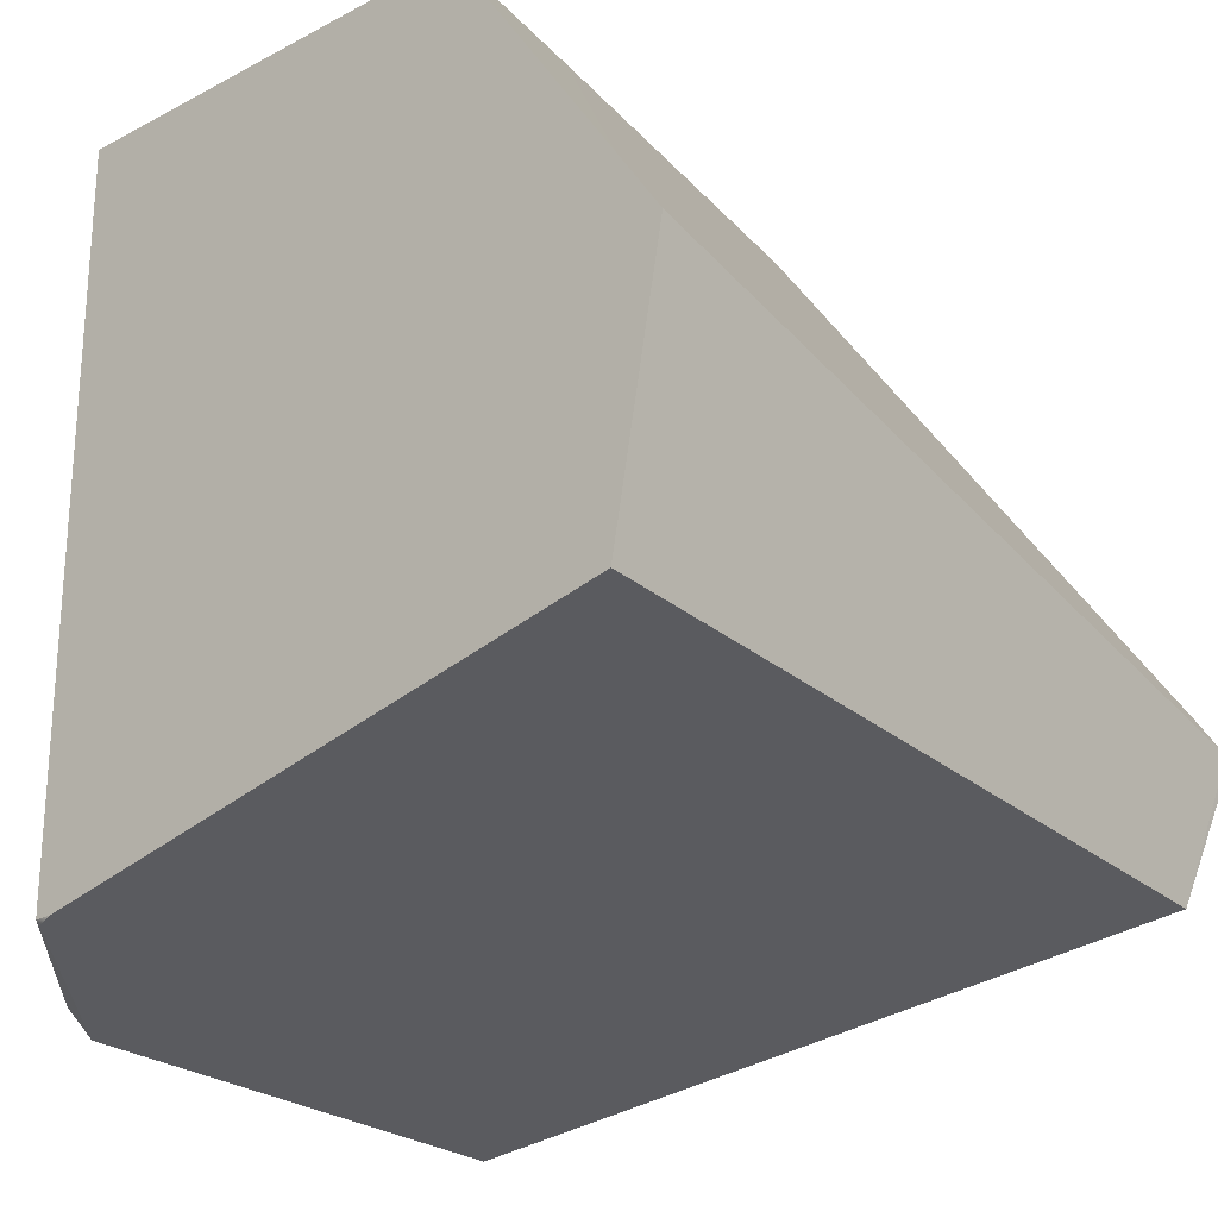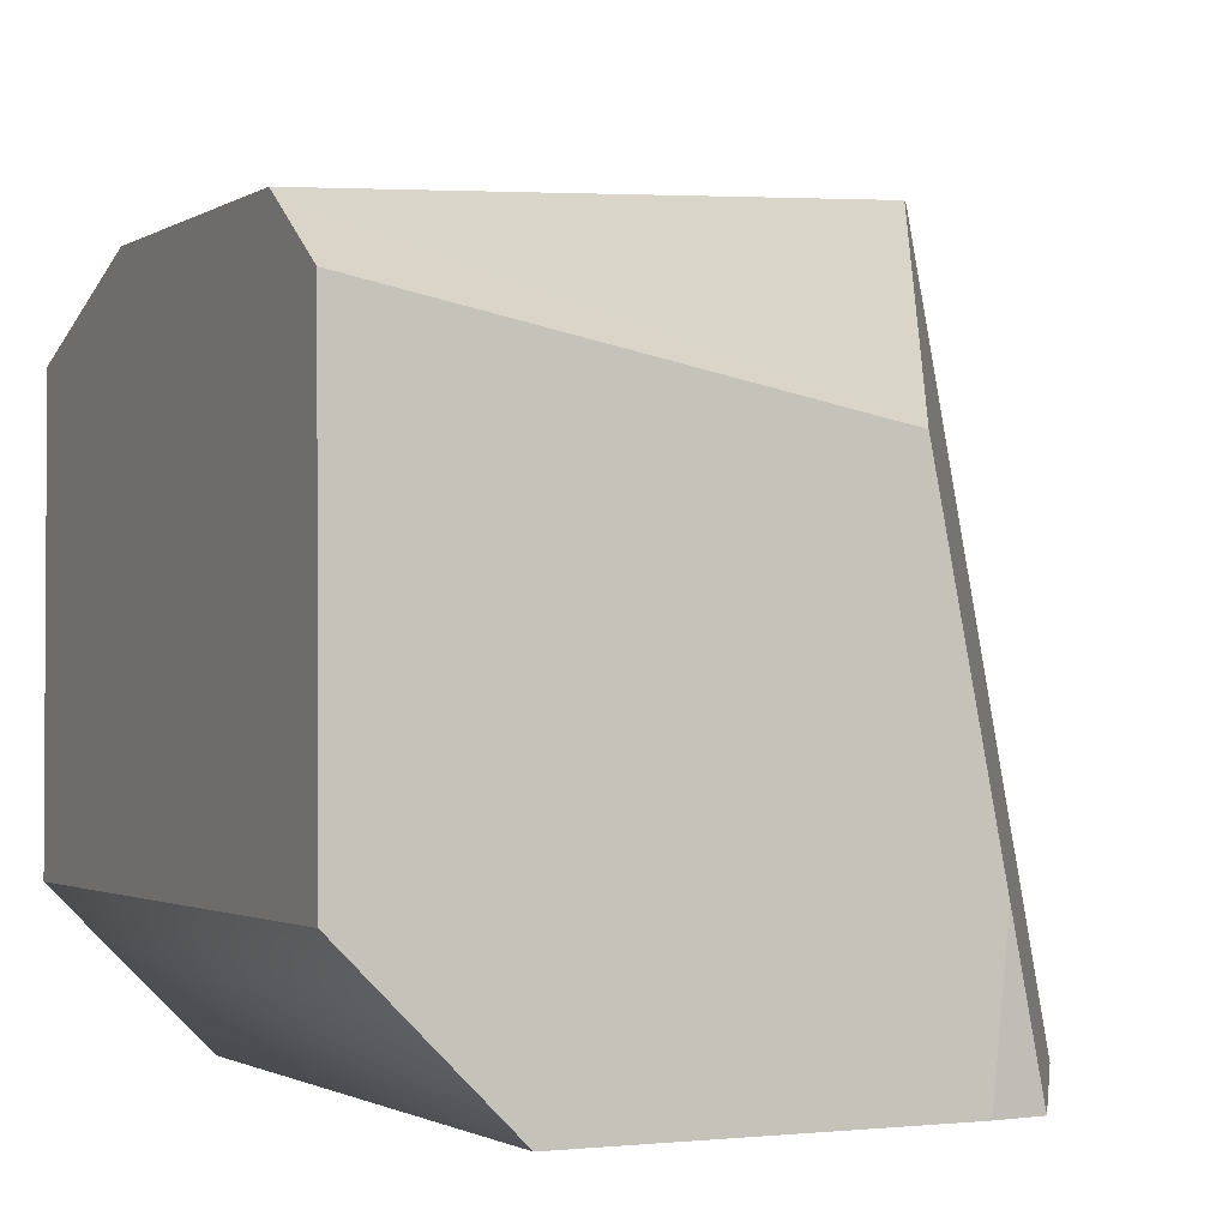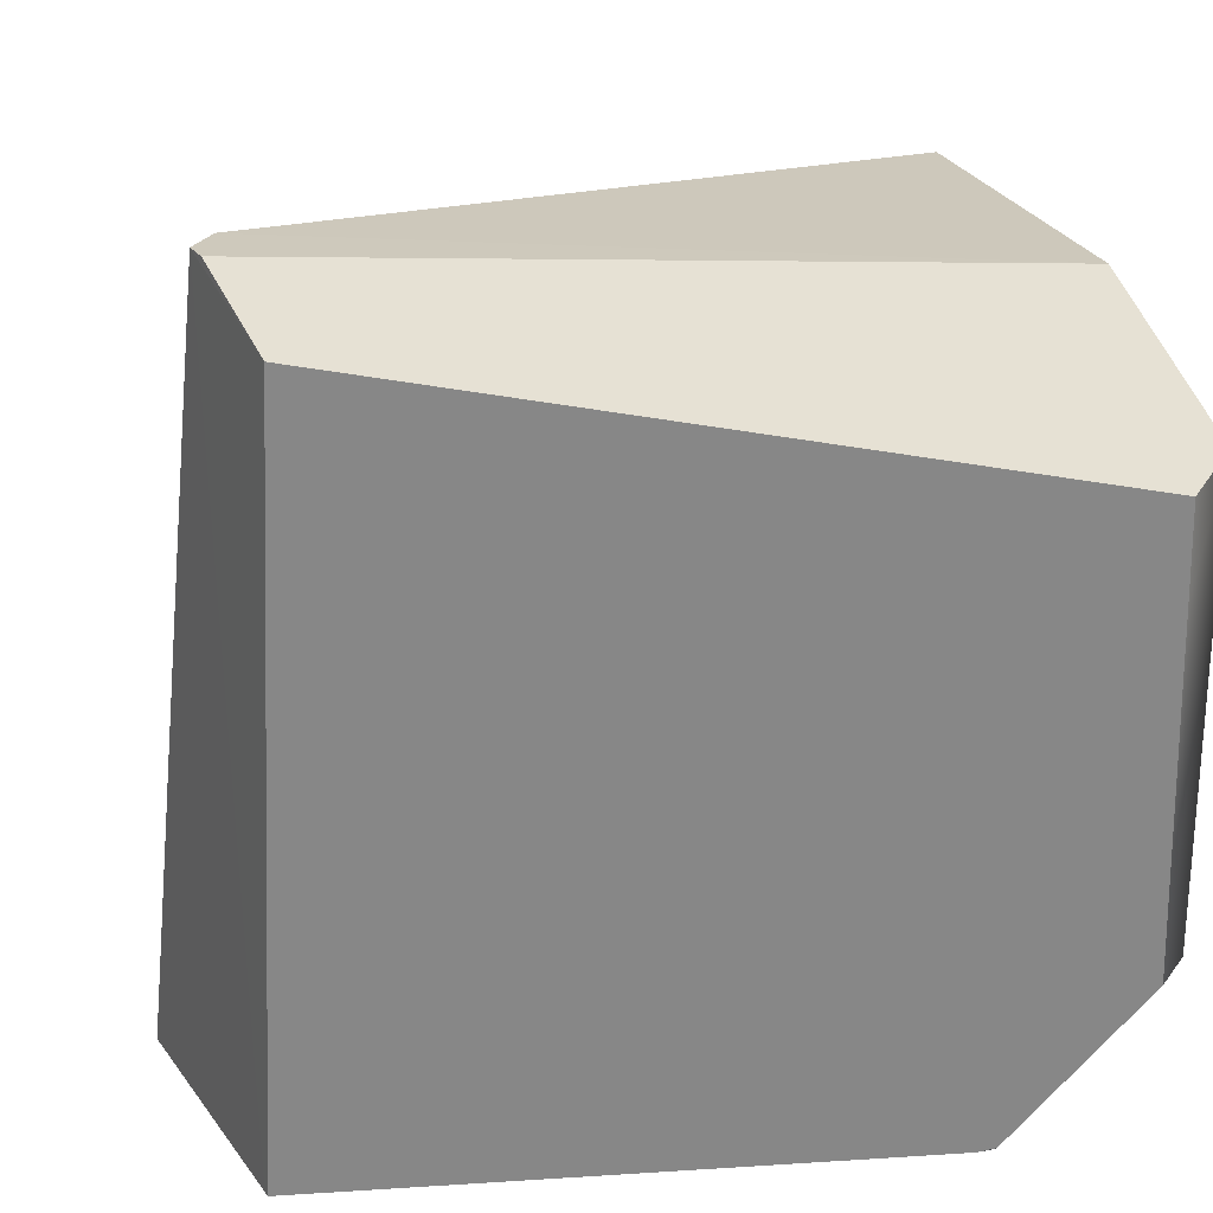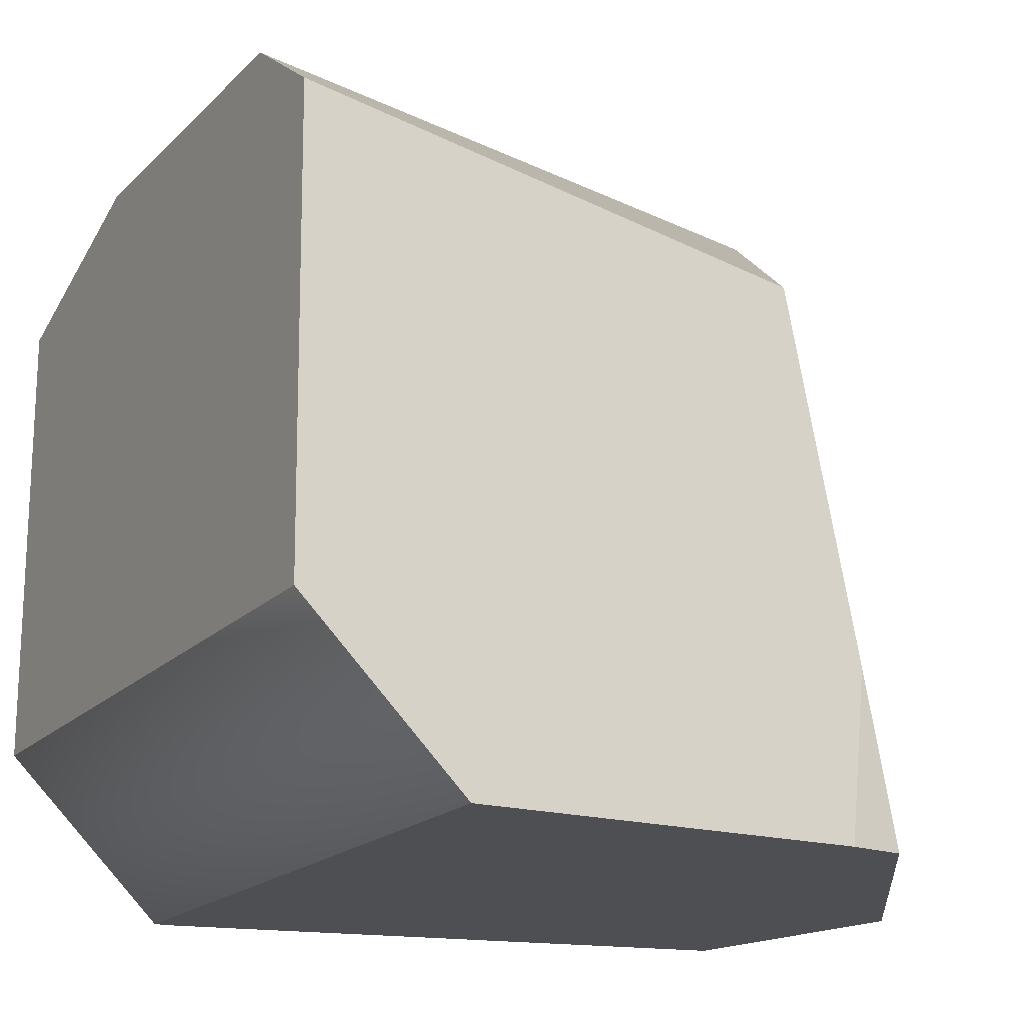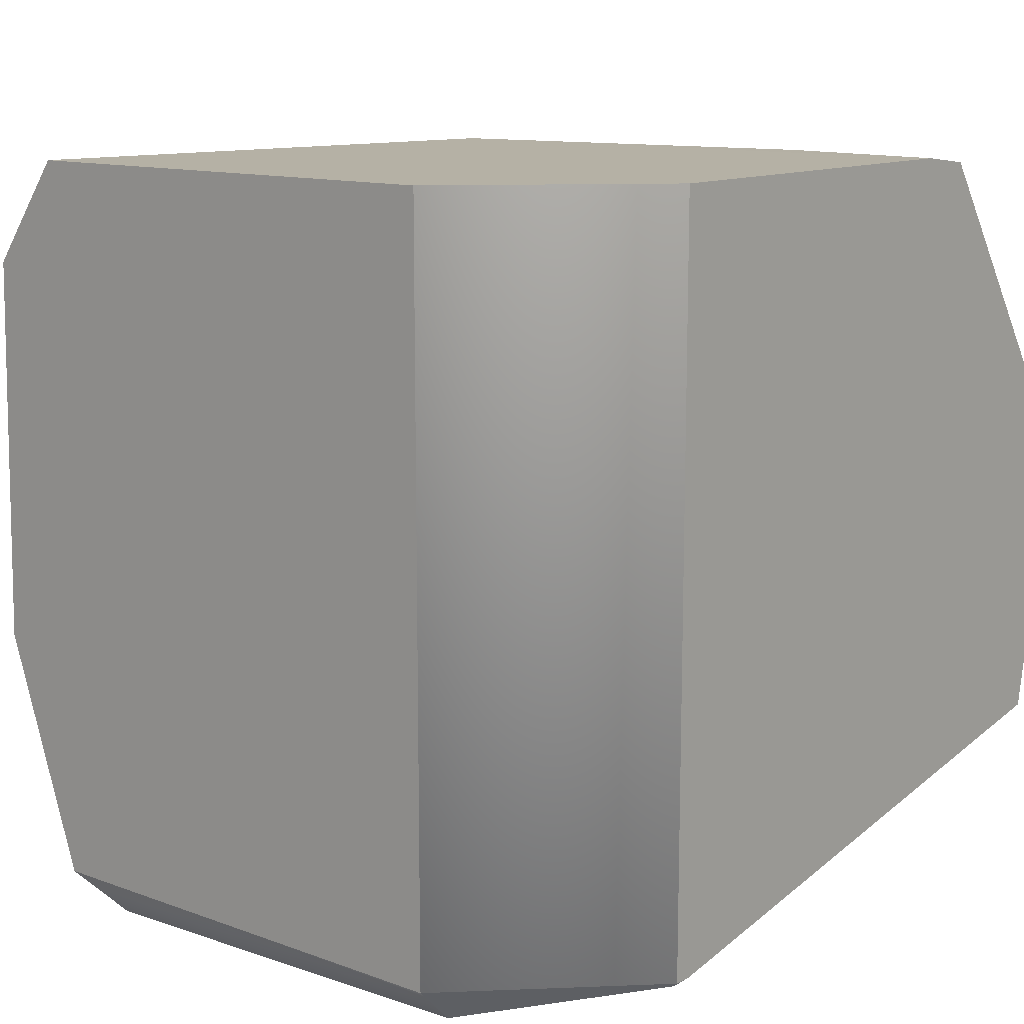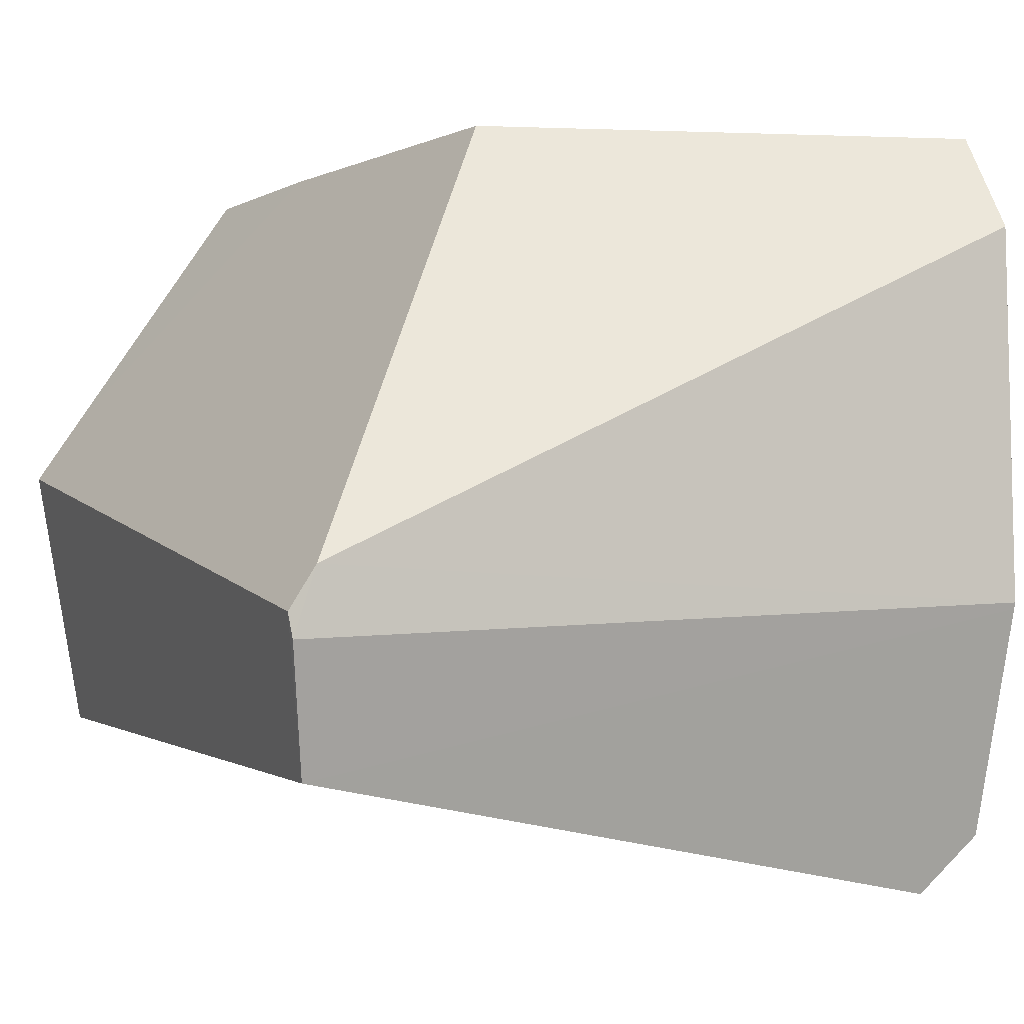
<metadata>
{"format":"obj","ext":"obj","renderer":"f3d","projection":"perspective","resolution":1024,"background":"white","views":[{"elev":-24.6,"azim":-138.0,"up":"+Y"},{"elev":-2.1,"azim":154.5,"up":"+Z"},{"elev":24.9,"azim":-16.9,"up":"+Z"},{"elev":-18.0,"azim":151.5,"up":"+Z"},{"elev":13.3,"azim":129.8,"up":"+Y"},{"elev":-3.7,"azim":-22.0,"up":"+Y"}]}
</metadata>
<code>
o 立方体_cell.001
v 0.2783 -0.4124 -0.4125
v 0.4904 -0.4124 -0.2005
v -0.4832 -0.3242 0.5709
v -0.5117 -0.1656 0.6267
v -0.5177 -0.135 0.6267
v -0.2525 0.5049 -0.1945
v -0.1629 0.4993 0.2778
v -0.4831 -0.08171 0.6217
v 0.4904 -0.1185 0.5014
v 0.4904 -0.1106 0.504
v -0.5788 0.08199 -0.4125
v -0.5161 -0.2552 -0.4125
v -0.5144 -0.264 -0.4125
v -0.5537 0.1196 -0.4125
v 0.4205 -0.4823 0.2705
v 0.415 -0.4878 0.3894
v -0.4525 -0.276 -0.4125
v 0.4904 -0.4124 0.4038
v 0.4904 0.3773 0.4921
v 0.4904 0.4079 0.4707
v -0.299 0.4991 -0.4125
v -0.5208 0.1687 -0.4125
v 0.4425 -0.4603 -0.2005
v 0.2555 -0.4124 -0.4125
v 0.2783 -0.4171 -0.4079
v 0.4904 0.5102 0.3983
v 0.4904 0.5203 -0.2005
v 0.2783 0.5196 -0.4125
v -0.2176 0.5097 -0.4125
v -0.2274 0.5094 -0.4125
v -0.5788 0.08199 -0.4125
v -0.5161 -0.2552 -0.4125
v 0.4904 0.3773 0.4921
v 0.4904 0.4079 0.4707
v 0.4205 -0.4823 0.2705
v 0.415 -0.4878 0.3894
v -0.5144 -0.264 -0.4125
v -0.4525 -0.276 -0.4125
v 0.4904 -0.4124 0.4038
v -0.299 0.4991 -0.4125
v -0.5208 0.1687 -0.4125
v 0.4425 -0.4603 -0.2005
v 0.2555 -0.4124 -0.4125
v 0.2783 -0.4171 -0.4079
v 0.4904 0.5102 0.3983
v 0.4904 0.5203 -0.2005
v -0.5537 0.1196 -0.4125
v 0.4904 -0.1185 0.5014
v 0.2783 0.5196 -0.4125
v -0.2176 0.5097 -0.4125
v -0.2274 0.5094 -0.4125
v 0.4904 -0.1106 0.504
f 2 28 27
f 11 30 24
f 2 25 1
f 2 26 19
f 25 24 1
f 18 15 23
f 2 1 28
f 24 17 13
f 13 12 11
f 11 14 22
f 22 21 30
f 30 29 28
f 28 1 24
f 24 13 11
f 11 22 30
f 30 28 24
f 2 23 25
f 19 10 9
f 9 18 2
f 2 27 26
f 26 20 19
f 19 9 2
f 23 2 18
f 18 16 15
f 5 3 4
f 4 48 52
f 8 4 52
f 8 5 4
f 31 32 5
f 3 32 37
f 7 46 49
f 3 38 35
f 36 48 3
f 33 8 52
f 7 33 34
f 40 41 6
f 7 41 47
f 42 38 43
f 45 7 34
f 6 50 51
f 40 6 51
f 47 5 8
f 4 3 48
f 3 5 32
f 49 50 7
f 7 45 46
f 35 36 3
f 3 37 38
f 36 39 48
f 7 8 33
f 7 6 41
f 43 44 42
f 42 35 38
f 6 7 50
f 8 7 47
f 47 31 5

</code>
